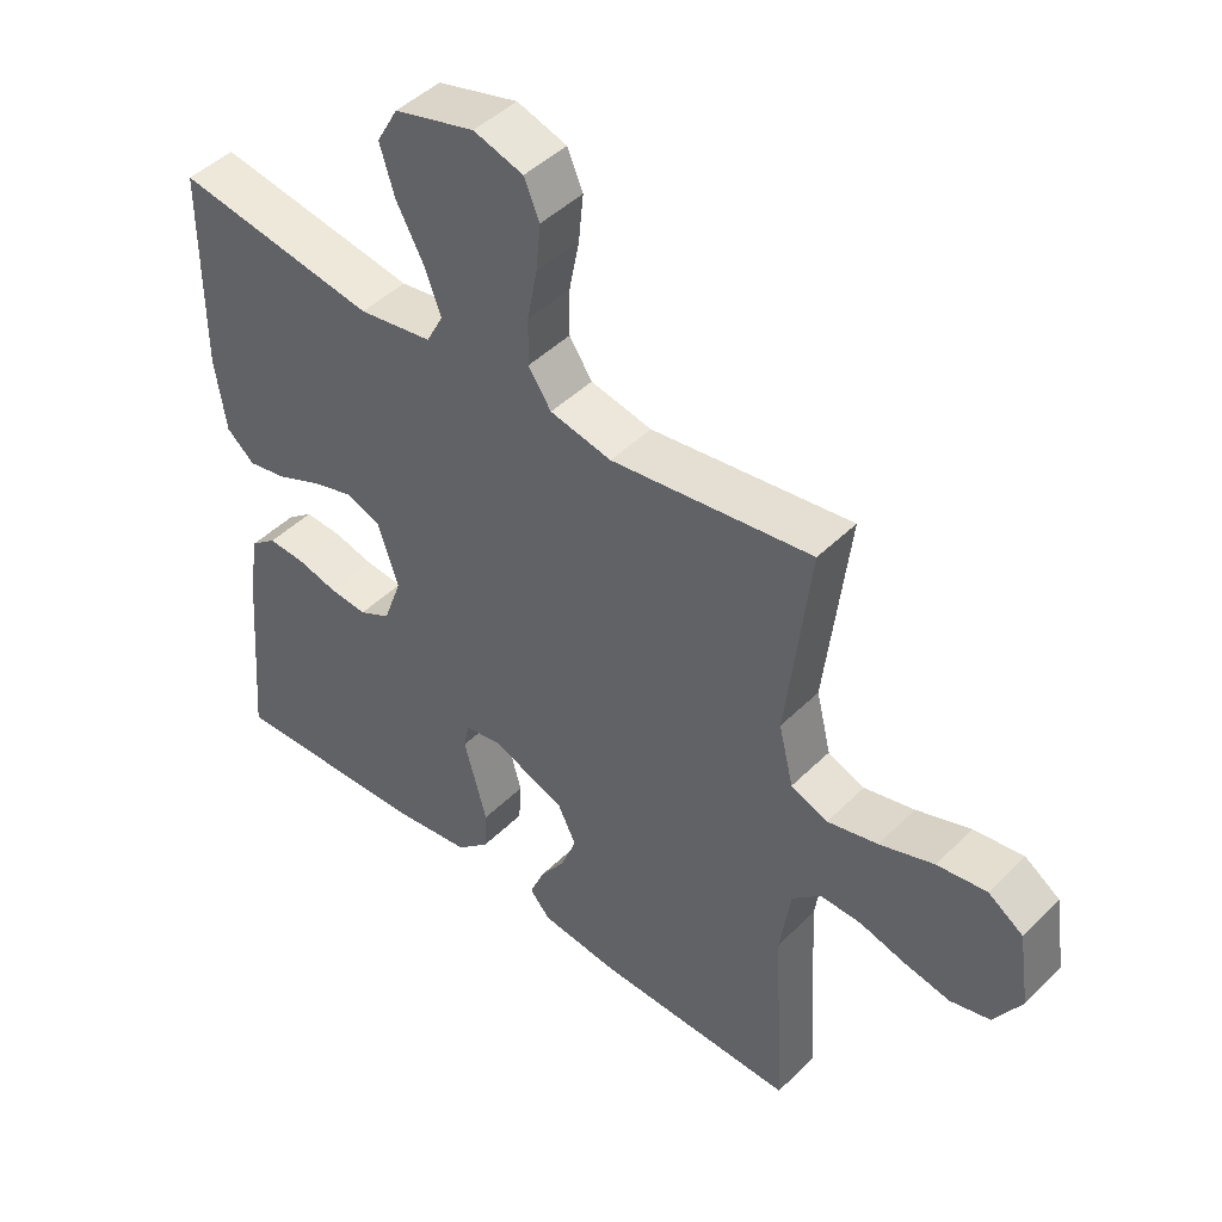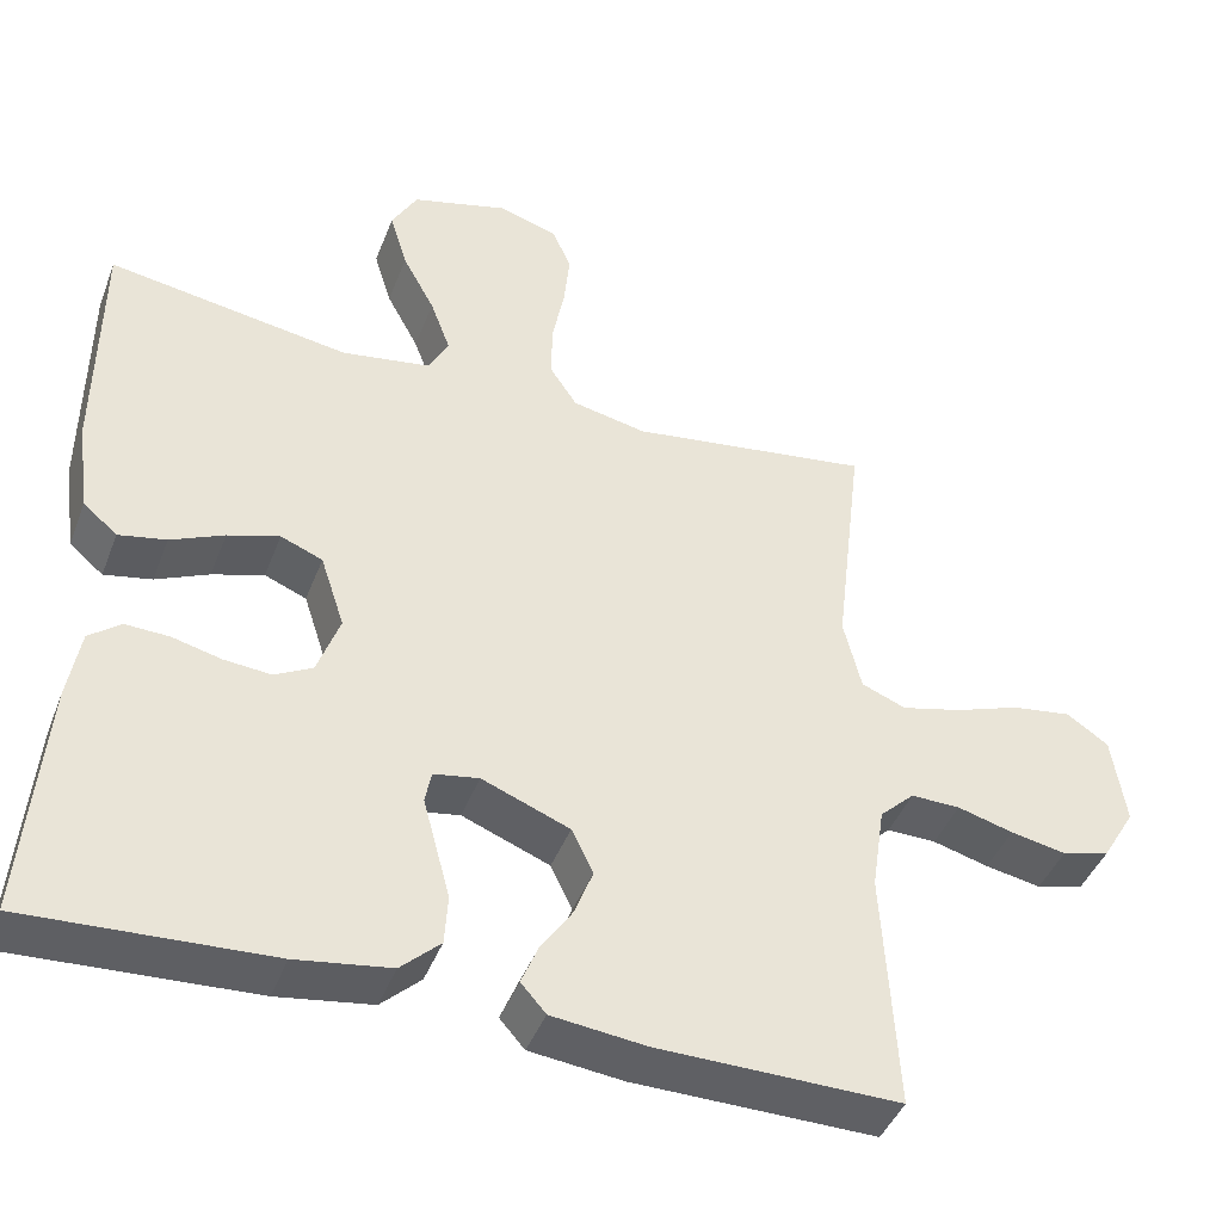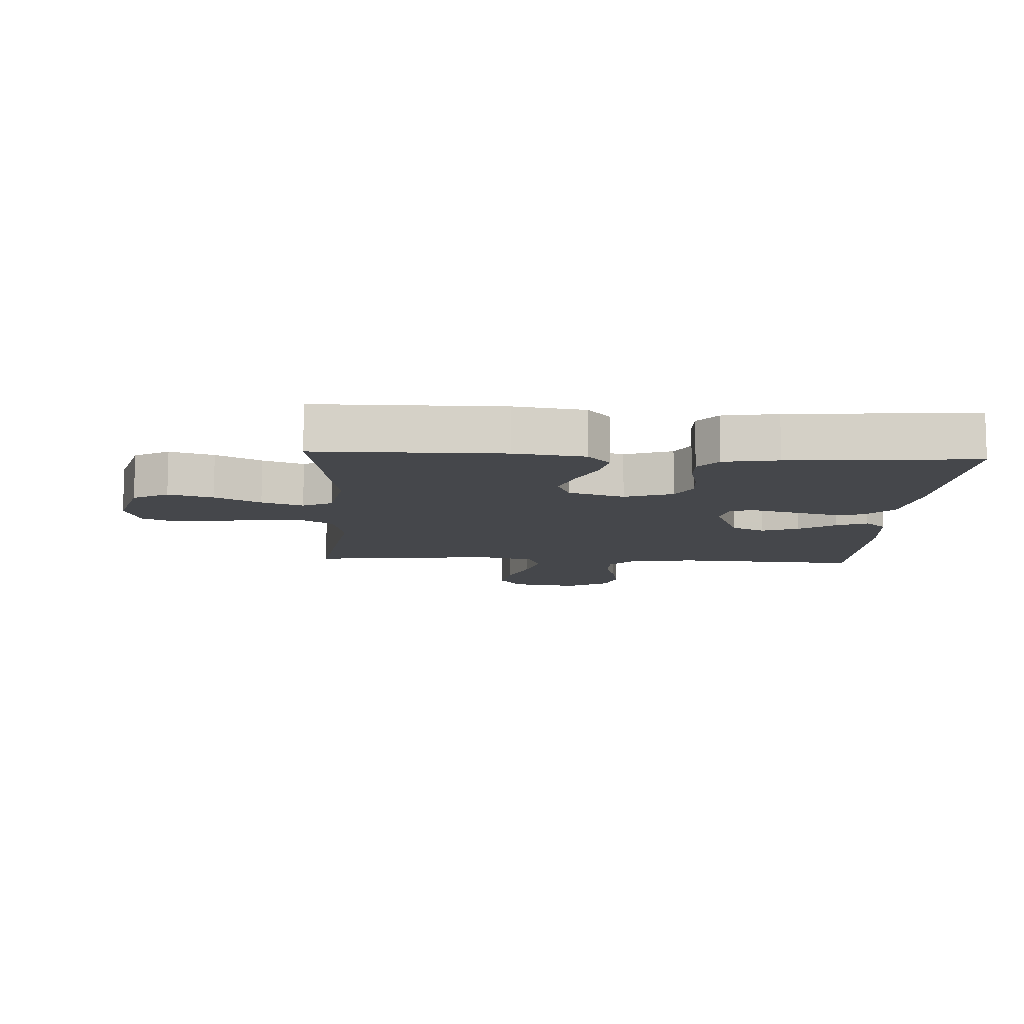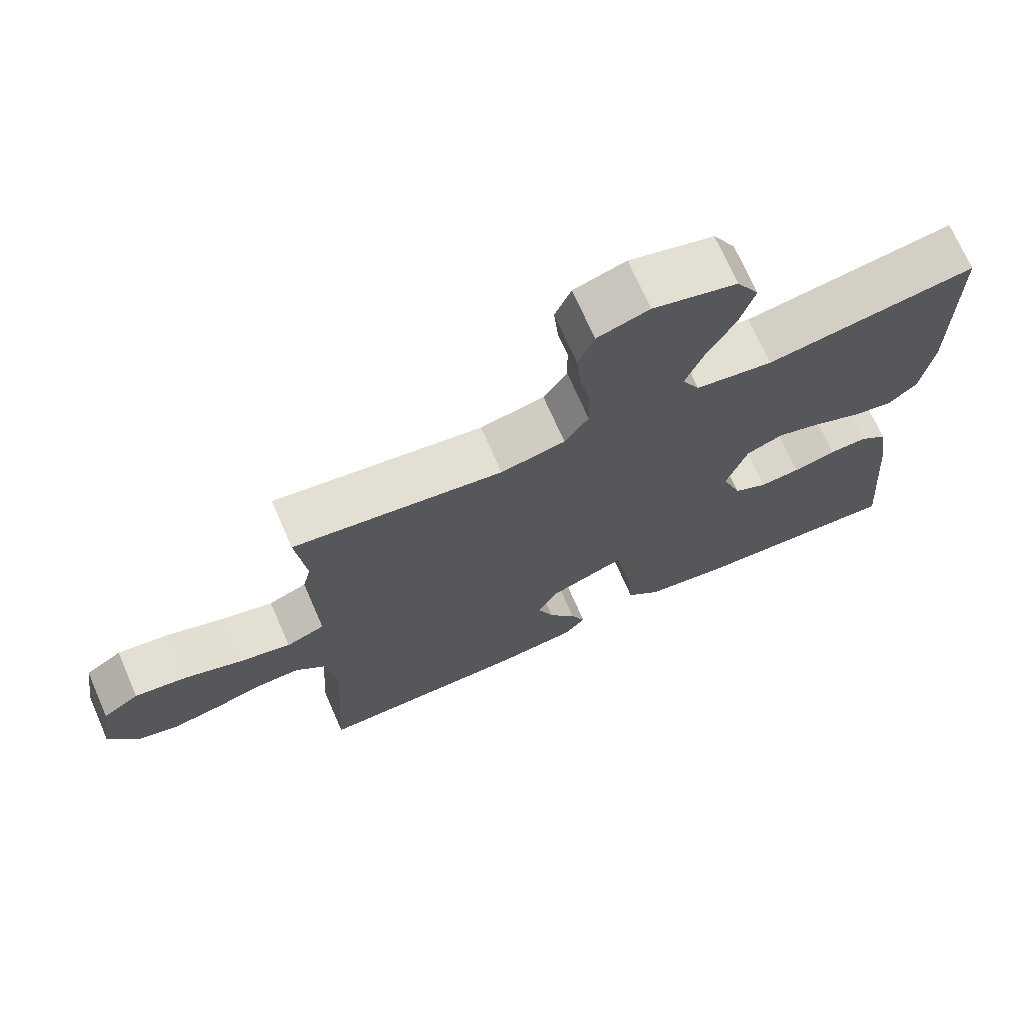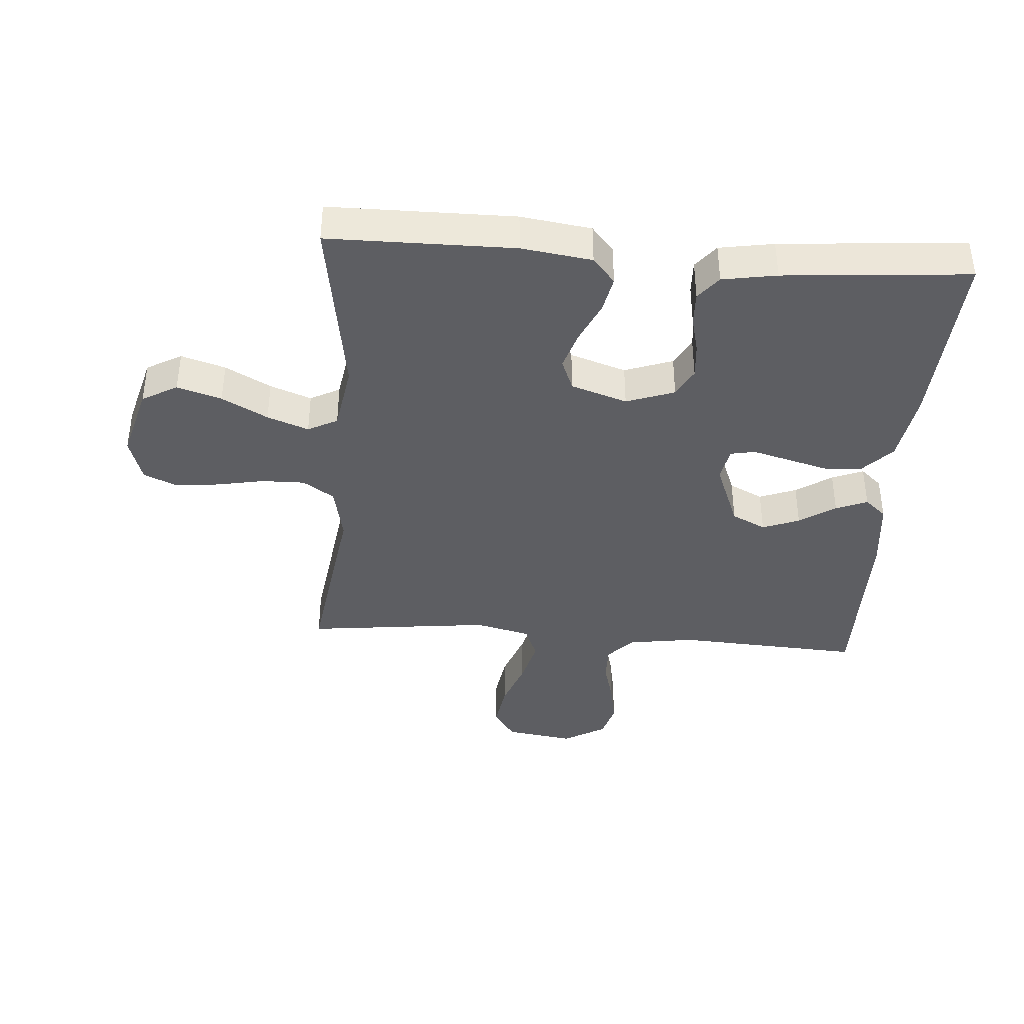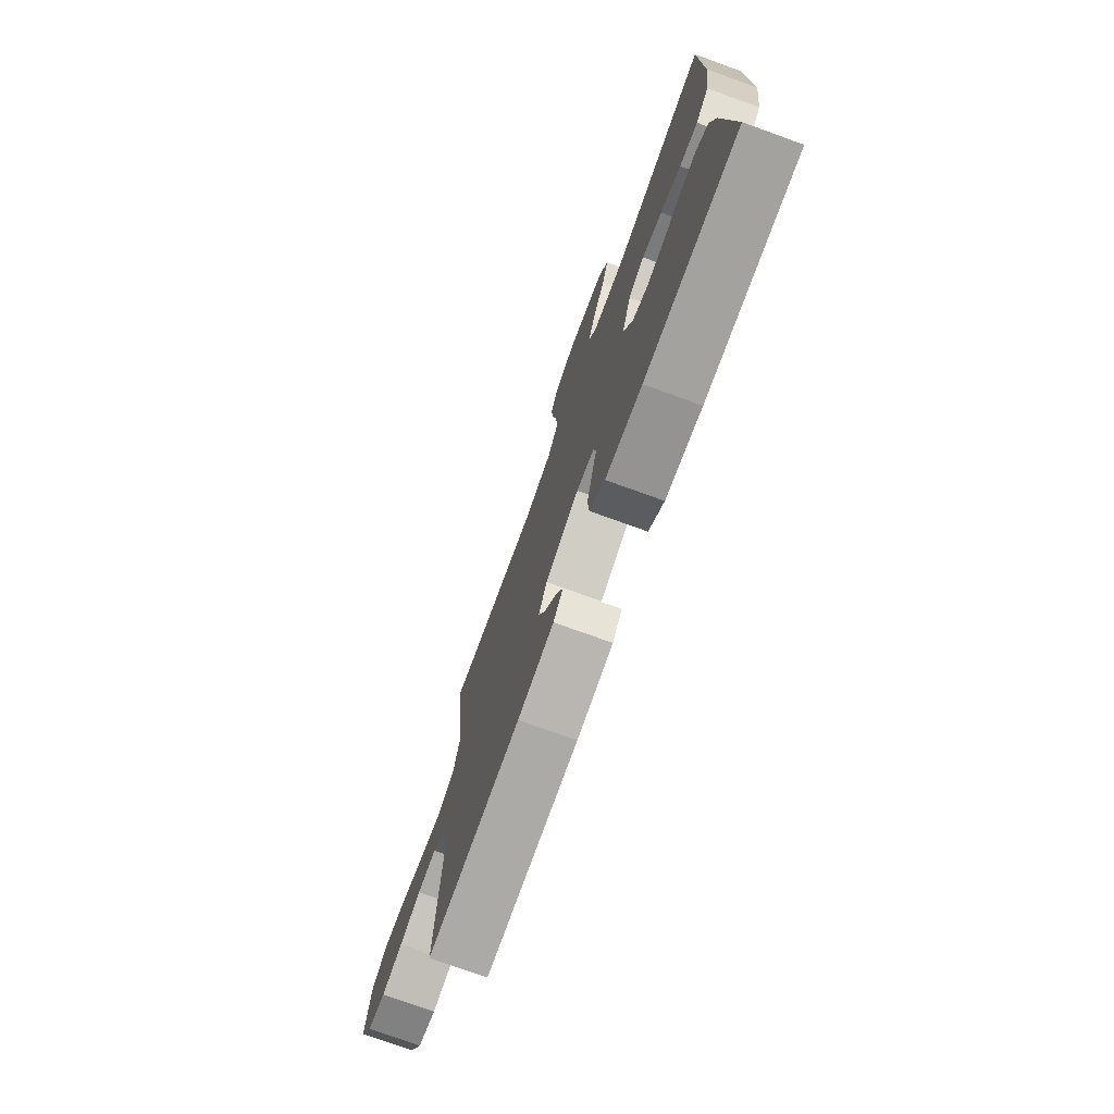
<metadata>
{"format":"obj","ext":"obj","renderer":"f3d","projection":"perspective","resolution":1024,"background":"white","views":[{"elev":46.0,"azim":-138.2,"up":"+Z"},{"elev":-43.1,"azim":159.7,"up":"+Z"},{"elev":-10.2,"azim":86.8,"up":"+Y"},{"elev":71.2,"azim":-23.6,"up":"+Z"},{"elev":-39.2,"azim":85.7,"up":"+Y"},{"elev":-75.5,"azim":70.2,"up":"+Z"}]}
</metadata>
<code>
v -0.5 0.07 -0.5
v -0.483 0.07 -0.2
v -0.499 0.07 -0.093
v -0.542 0.07 -0.052
v -0.603 0.07 -0.053
v -0.672 0.07 -0.072
v -0.741 0.07 -0.085
v -0.8 0.07 -0.069
v -0.841 0.07 0
v -0.824 0.07 0.112
v -0.772 0.07 0.147
v -0.698 0.07 0.136
v -0.617 0.07 0.107
v -0.542 0.07 0.088
v -0.487 0.07 0.11
v -0.465 0.07 0.2
v -0.5 0.07 0.5
v -0.2 0.07 0.457
v -0.108 0.07 0.476
v -0.074 0.07 0.527
v -0.075 0.07 0.597
v -0.09 0.07 0.674
v -0.097 0.07 0.745
v -0.074 0.07 0.799
v 0 0.07 0.822
v 0.12 0.07 0.789
v 0.152 0.07 0.732
v 0.13 0.07 0.66
v 0.09 0.07 0.586
v 0.065 0.07 0.519
v 0.09 0.07 0.471
v 0.2 0.07 0.453
v 0.5 0.07 0.5
v 0.502 0.07 0.2
v 0.486 0.07 0.086
v 0.444 0.07 0.05
v 0.385 0.07 0.062
v 0.319 0.07 0.092
v 0.255 0.07 0.112
v 0.203 0.07 0.091
v 0.173 0.07 0
v 0.201 0.07 -0.078
v 0.248 0.07 -0.103
v 0.306 0.07 -0.098
v 0.367 0.07 -0.083
v 0.421 0.07 -0.081
v 0.46 0.07 -0.112
v 0.475 0.07 -0.2
v 0.5 0.07 -0.5
v 0.2 0.07 -0.484
v 0.083 0.07 -0.466
v 0.034 0.07 -0.42
v 0.03 0.07 -0.358
v 0.048 0.07 -0.291
v 0.064 0.07 -0.232
v 0.056 0.07 -0.192
v 0 0.07 -0.182
v -0.109 0.07 -0.225
v -0.136 0.07 -0.28
v -0.113 0.07 -0.34
v -0.074 0.07 -0.398
v -0.053 0.07 -0.449
v -0.084 0.07 -0.484
v -0.2 0.07 -0.497
v -0.5 0 -0.5
v -0.483 0 -0.2
v -0.499 0 -0.093
v -0.542 0 -0.052
v -0.603 0 -0.053
v -0.672 0 -0.072
v -0.741 0 -0.085
v -0.8 0 -0.069
v -0.841 0 0
v -0.824 0 0.112
v -0.772 0 0.147
v -0.698 0 0.136
v -0.617 0 0.107
v -0.542 0 0.088
v -0.487 0 0.11
v -0.465 0 0.2
v -0.5 0 0.5
v -0.2 0 0.457
v -0.108 0 0.476
v -0.074 0 0.527
v -0.075 0 0.597
v -0.09 0 0.674
v -0.097 0 0.745
v -0.074 0 0.799
v 0 0 0.822
v 0.12 0 0.789
v 0.152 0 0.732
v 0.13 0 0.66
v 0.09 0 0.586
v 0.065 0 0.519
v 0.09 0 0.471
v 0.2 0 0.453
v 0.5 0 0.5
v 0.502 0 0.2
v 0.486 0 0.086
v 0.444 0 0.05
v 0.385 0 0.062
v 0.319 0 0.092
v 0.255 0 0.112
v 0.203 0 0.091
v 0.173 0 0
v 0.201 0 -0.078
v 0.248 0 -0.103
v 0.306 0 -0.098
v 0.367 0 -0.083
v 0.421 0 -0.081
v 0.46 0 -0.112
v 0.475 0 -0.2
v 0.5 0 -0.5
v 0.2 0 -0.484
v 0.083 0 -0.466
v 0.034 0 -0.42
v 0.03 0 -0.358
v 0.048 0 -0.291
v 0.064 0 -0.232
v 0.056 0 -0.192
v 0 0 -0.182
v -0.109 0 -0.225
v -0.136 0 -0.28
v -0.113 0 -0.34
v -0.074 0 -0.398
v -0.053 0 -0.449
v -0.084 0 -0.484
v -0.2 0 -0.497
f 63 64 1 2
f 60 61 62 63
f 59 60 63 2
f 58 59 2 3
f 57 58 3 4
f 56 57 4
f 52 53 54 55
f 50 51 52 55
f 50 55 56
f 49 50 56
f 48 49 56
f 44 45 46 47
f 43 44 47 48
f 35 36 37 38
f 35 38 39
f 32 33 34 35
f 31 32 35 39
f 30 31 39 40
f 26 27 28 29
f 26 29 30
f 25 26 30
f 24 25 30
f 21 22 23 24
f 20 21 24 30
f 19 20 30 40
f 16 17 18
f 15 16 18 19
f 10 11 12 13
f 10 13 14
f 9 10 14
f 8 9 14
f 5 6 7 8
f 5 8 14 15
f 43 48 56 4
f 15 19 40 41
f 4 5 15 41
f 4 41 42
f 4 42 43
f 66 65 128 127
f 127 126 125 124
f 66 127 124 123
f 67 66 123 122
f 68 67 122 121
f 68 121 120
f 119 118 117 116
f 119 116 115 114
f 120 119 114
f 120 114 113
f 120 113 112
f 111 110 109 108
f 112 111 108 107
f 102 101 100 99
f 103 102 99
f 99 98 97 96
f 103 99 96 95
f 104 103 95 94
f 93 92 91 90
f 94 93 90
f 94 90 89
f 94 89 88
f 88 87 86 85
f 94 88 85 84
f 104 94 84 83
f 82 81 80
f 83 82 80 79
f 77 76 75 74
f 78 77 74
f 78 74 73
f 78 73 72
f 72 71 70 69
f 79 78 72 69
f 68 120 112 107
f 105 104 83 79
f 105 79 69 68
f 106 105 68
f 107 106 68
f 1 65 66 2
f 2 66 67 3
f 3 67 68 4
f 4 68 69 5
f 5 69 70 6
f 6 70 71 7
f 7 71 72 8
f 8 72 73 9
f 9 73 74 10
f 10 74 75 11
f 11 75 76 12
f 12 76 77 13
f 13 77 78 14
f 14 78 79 15
f 15 79 80 16
f 16 80 81 17
f 17 81 82 18
f 18 82 83 19
f 19 83 84 20
f 20 84 85 21
f 21 85 86 22
f 22 86 87 23
f 23 87 88 24
f 24 88 89 25
f 25 89 90 26
f 26 90 91 27
f 27 91 92 28
f 28 92 93 29
f 29 93 94 30
f 30 94 95 31
f 31 95 96 32
f 32 96 97 33
f 33 97 98 34
f 34 98 99 35
f 35 99 100 36
f 36 100 101 37
f 37 101 102 38
f 38 102 103 39
f 39 103 104 40
f 40 104 105 41
f 41 105 106 42
f 42 106 107 43
f 43 107 108 44
f 44 108 109 45
f 45 109 110 46
f 46 110 111 47
f 47 111 112 48
f 48 112 113 49
f 49 113 114 50
f 50 114 115 51
f 51 115 116 52
f 52 116 117 53
f 53 117 118 54
f 54 118 119 55
f 55 119 120 56
f 56 120 121 57
f 57 121 122 58
f 58 122 123 59
f 59 123 124 60
f 60 124 125 61
f 61 125 126 62
f 62 126 127 63
f 63 127 128 64
f 64 128 65 1

</code>
